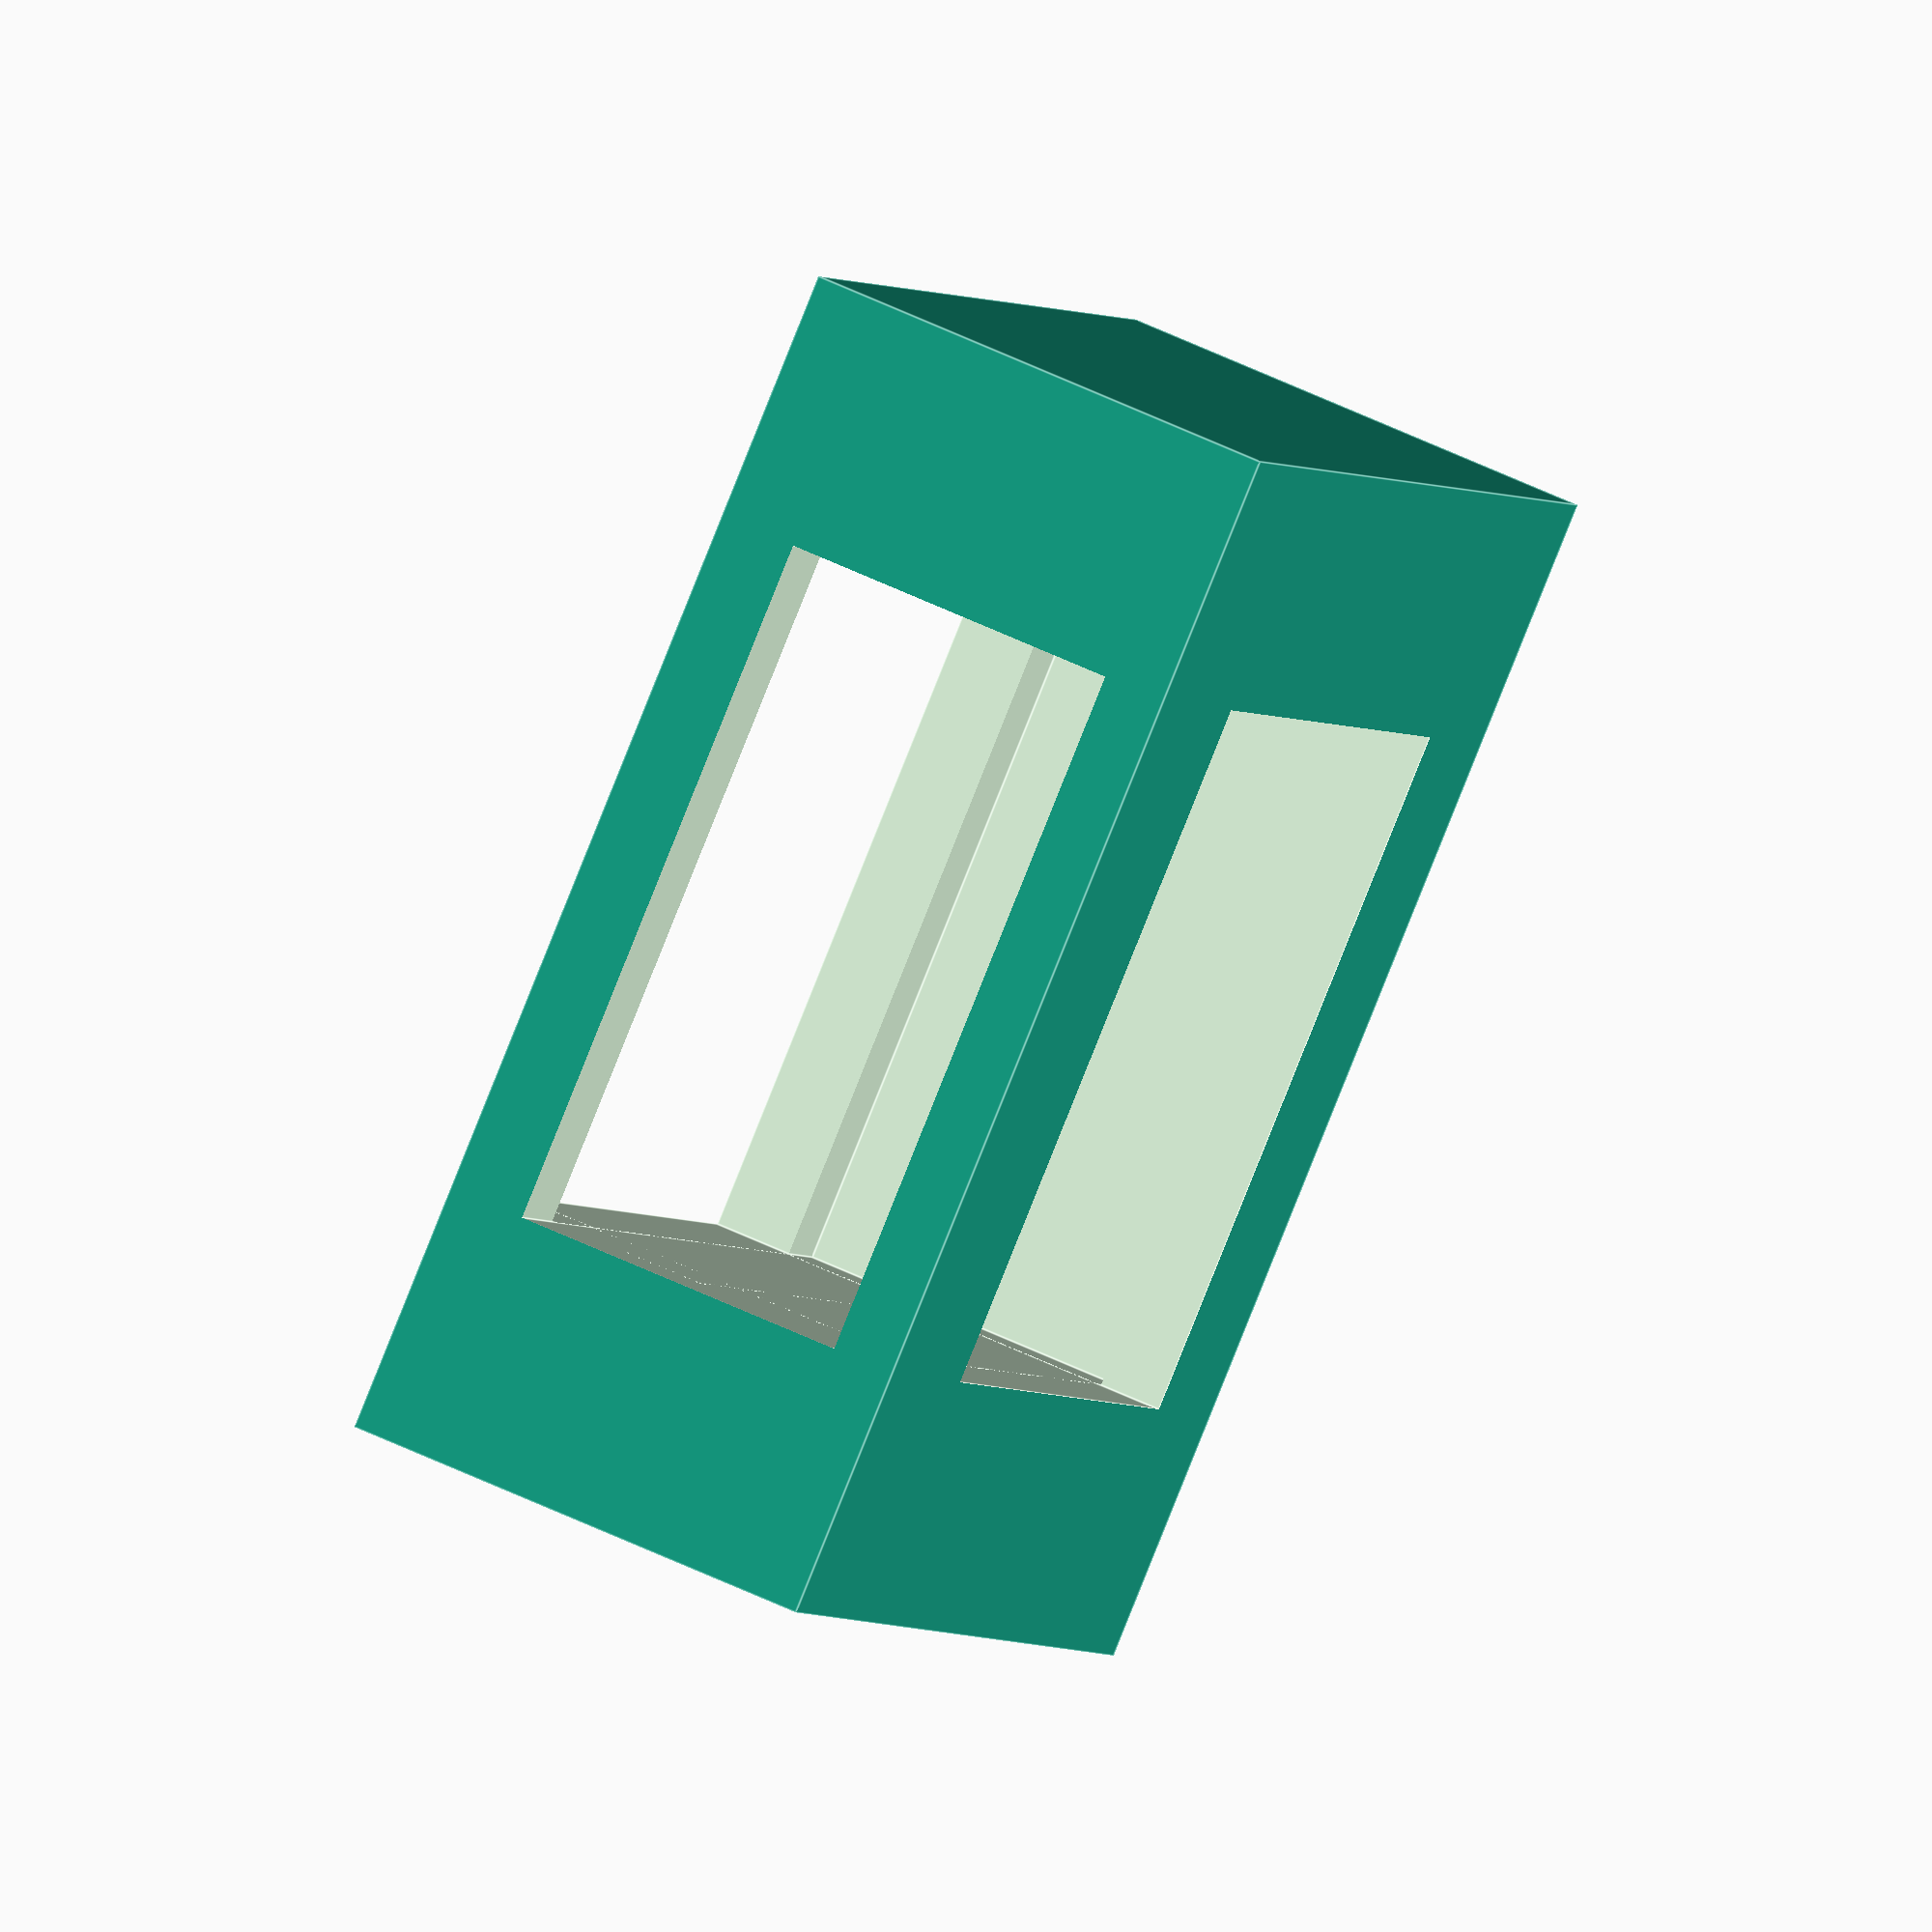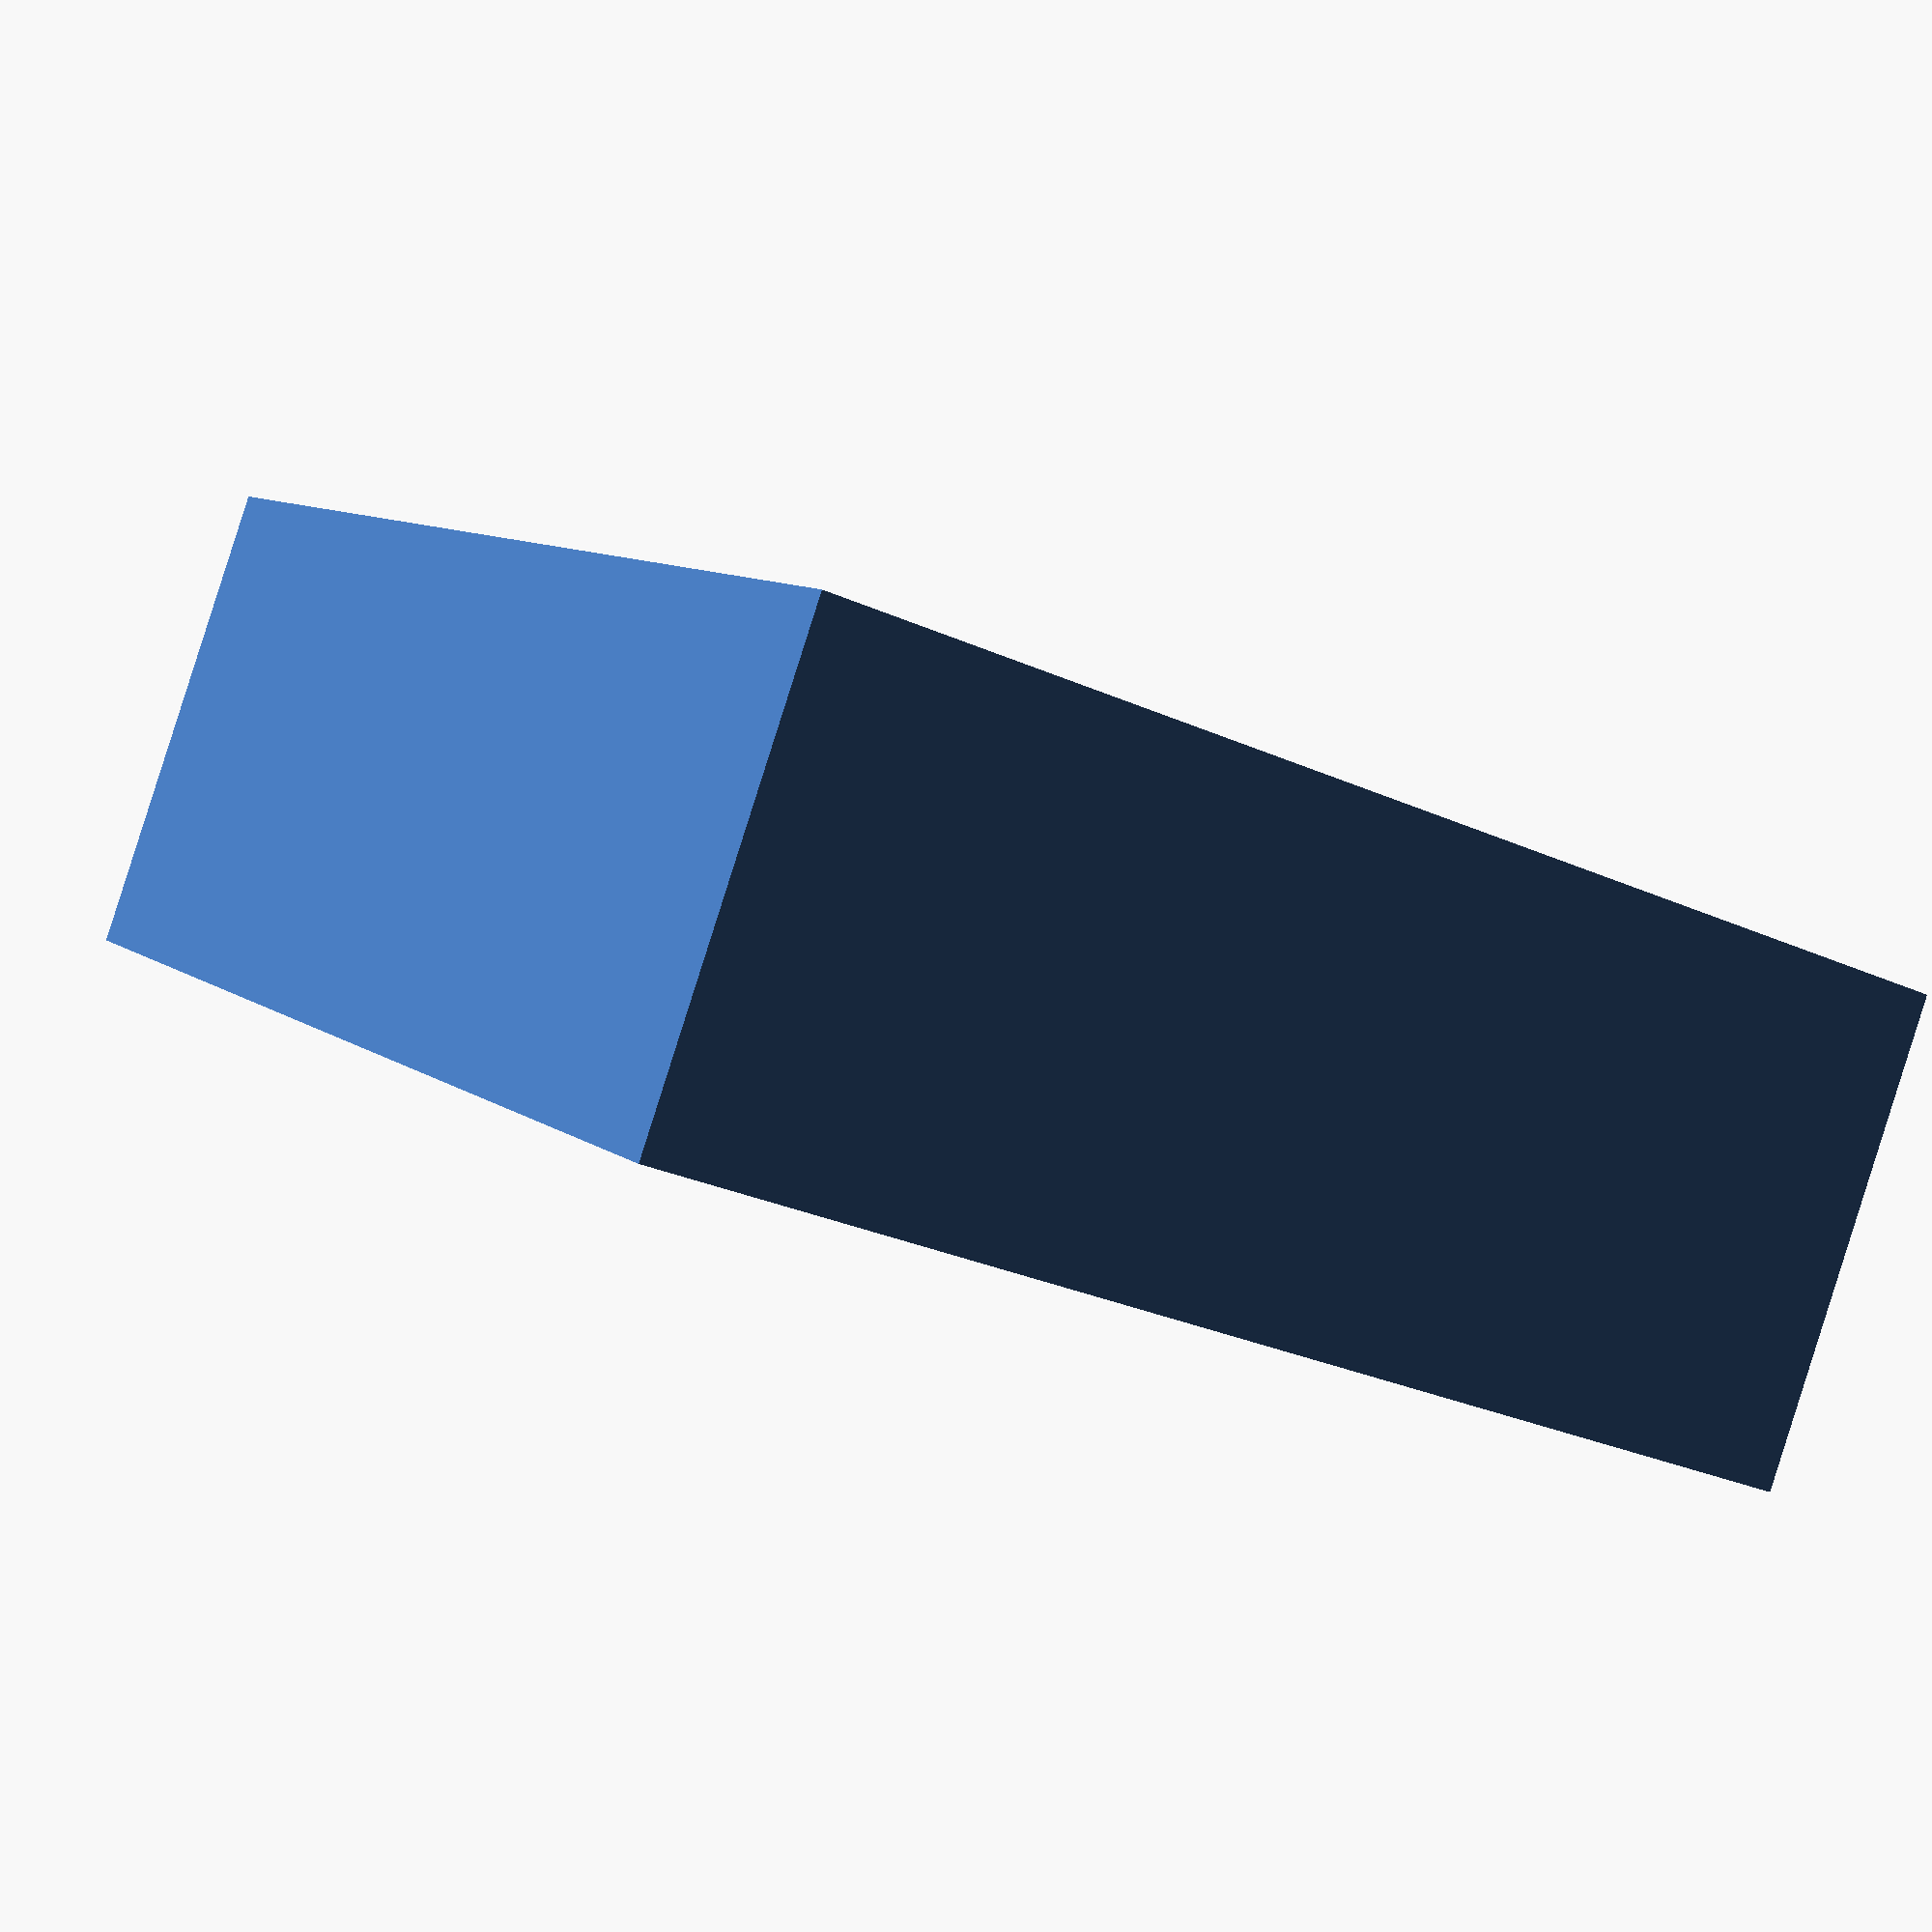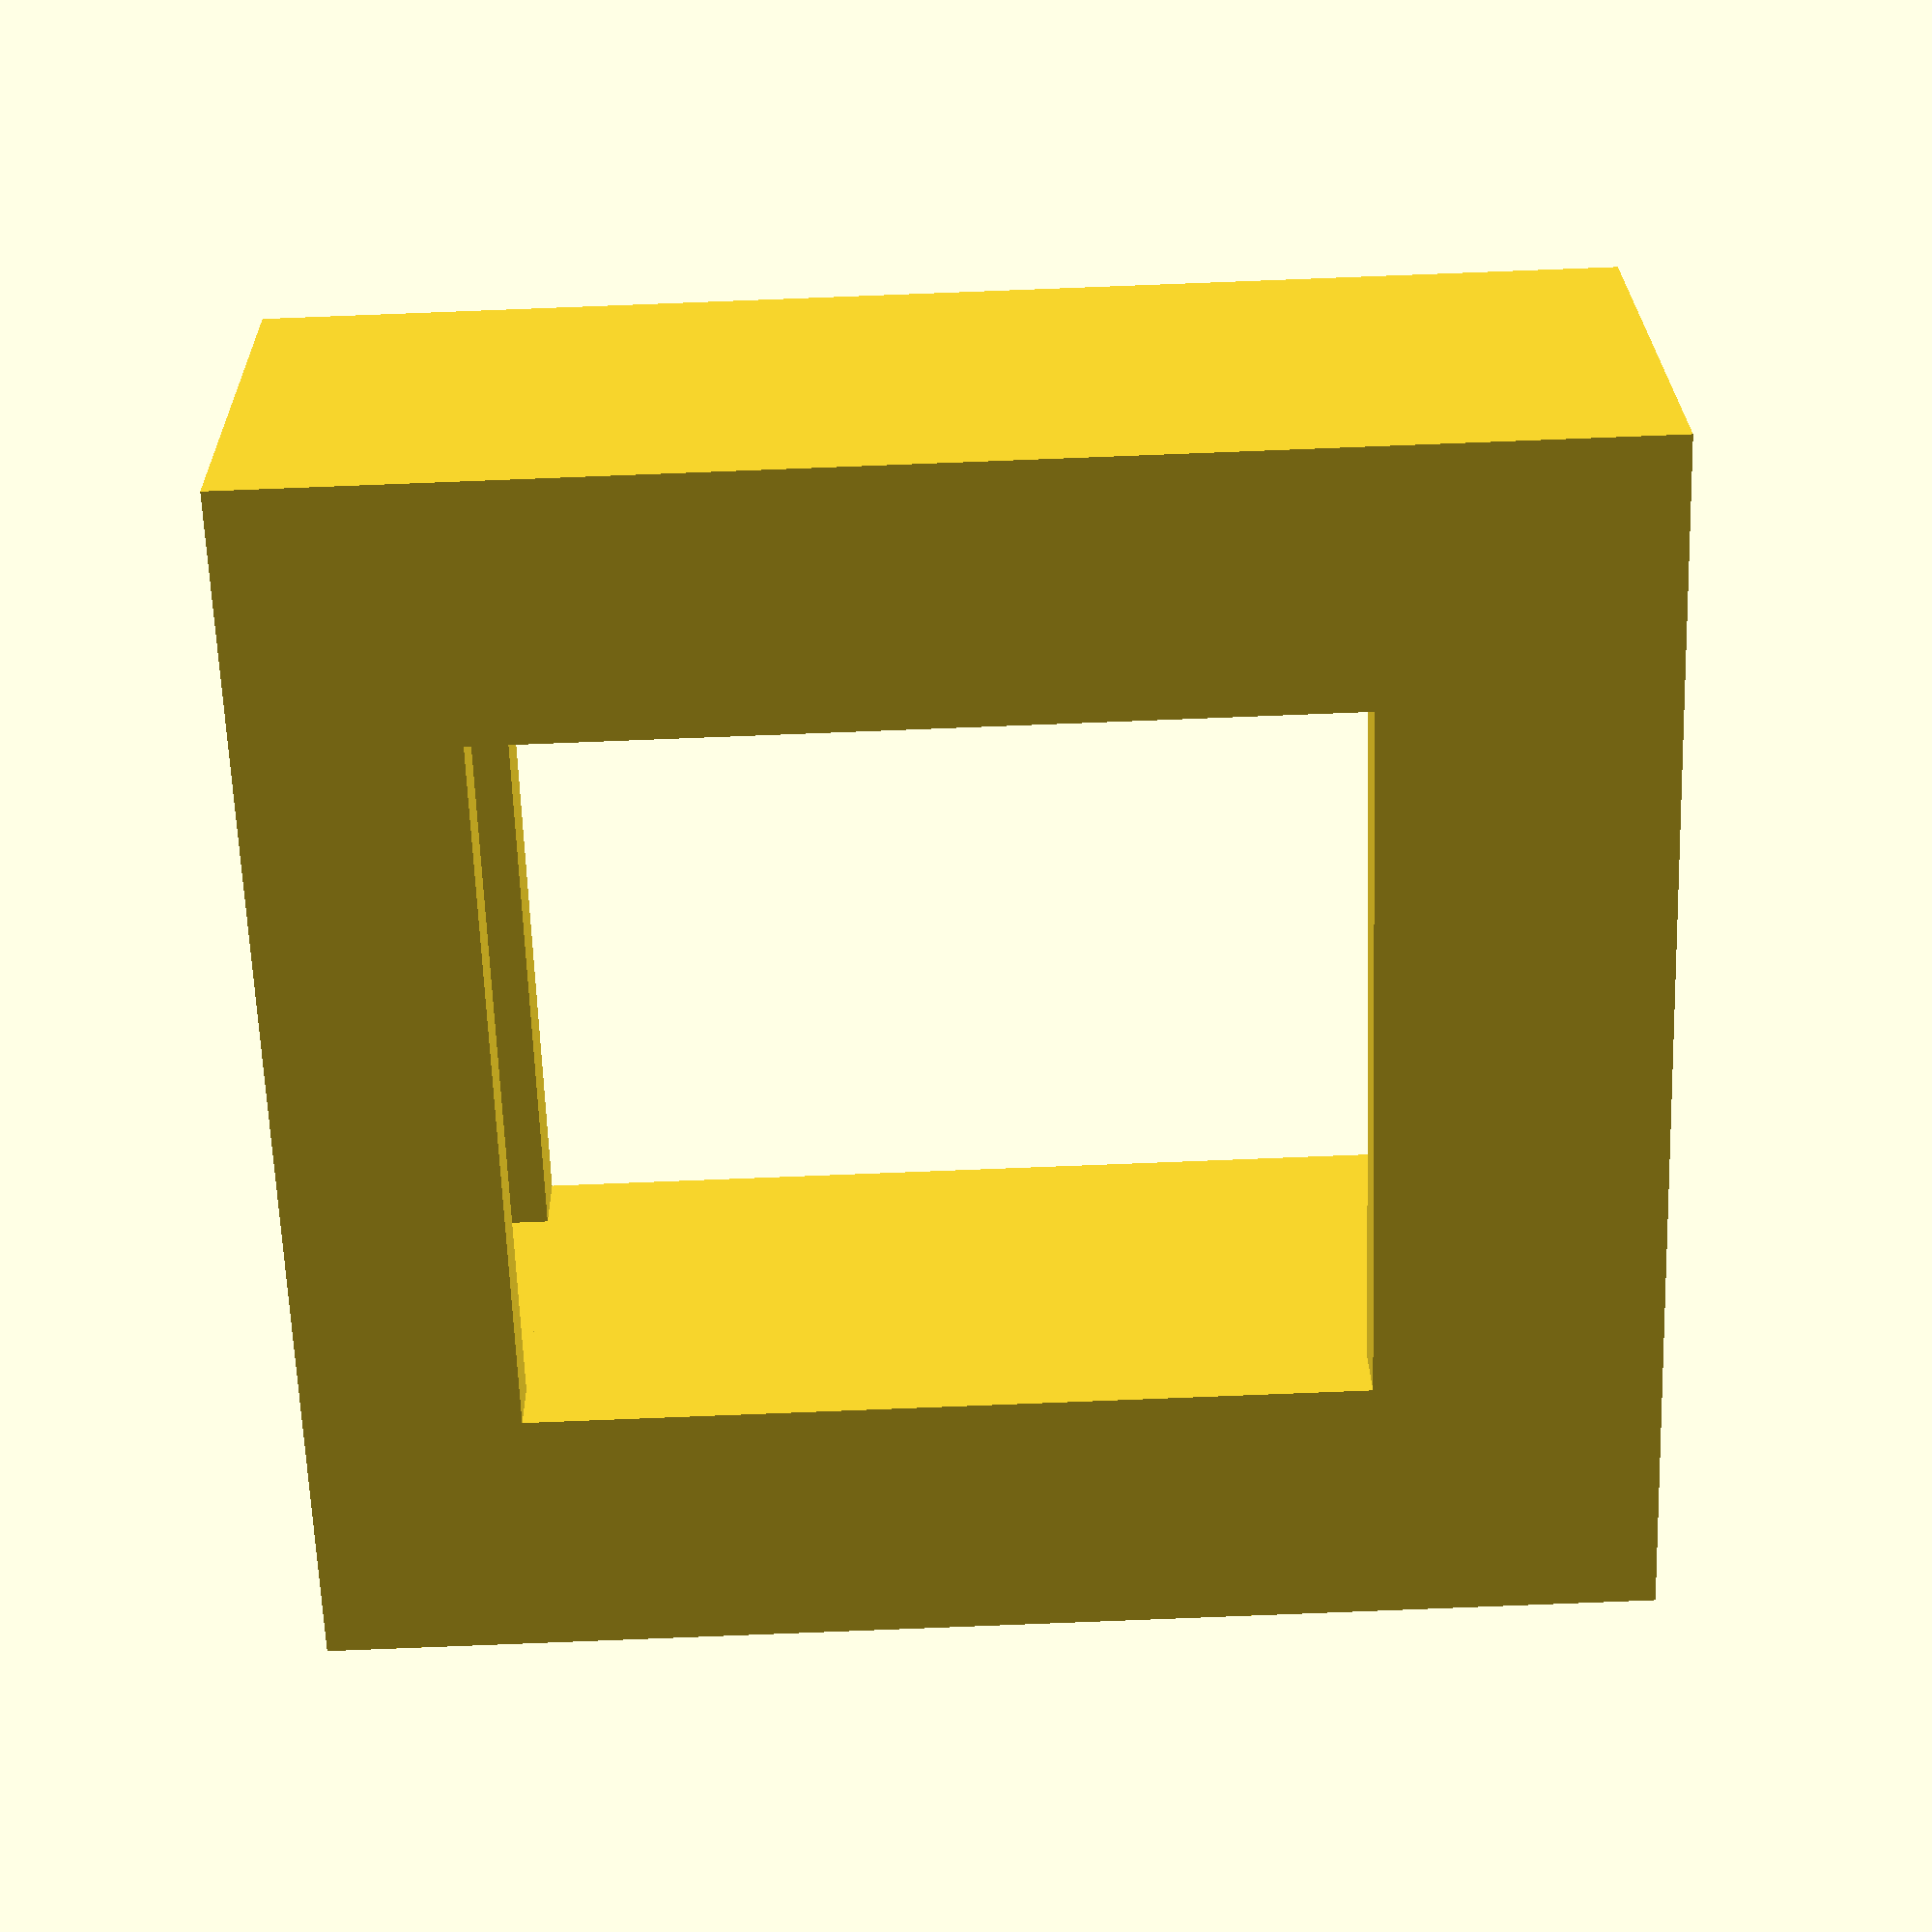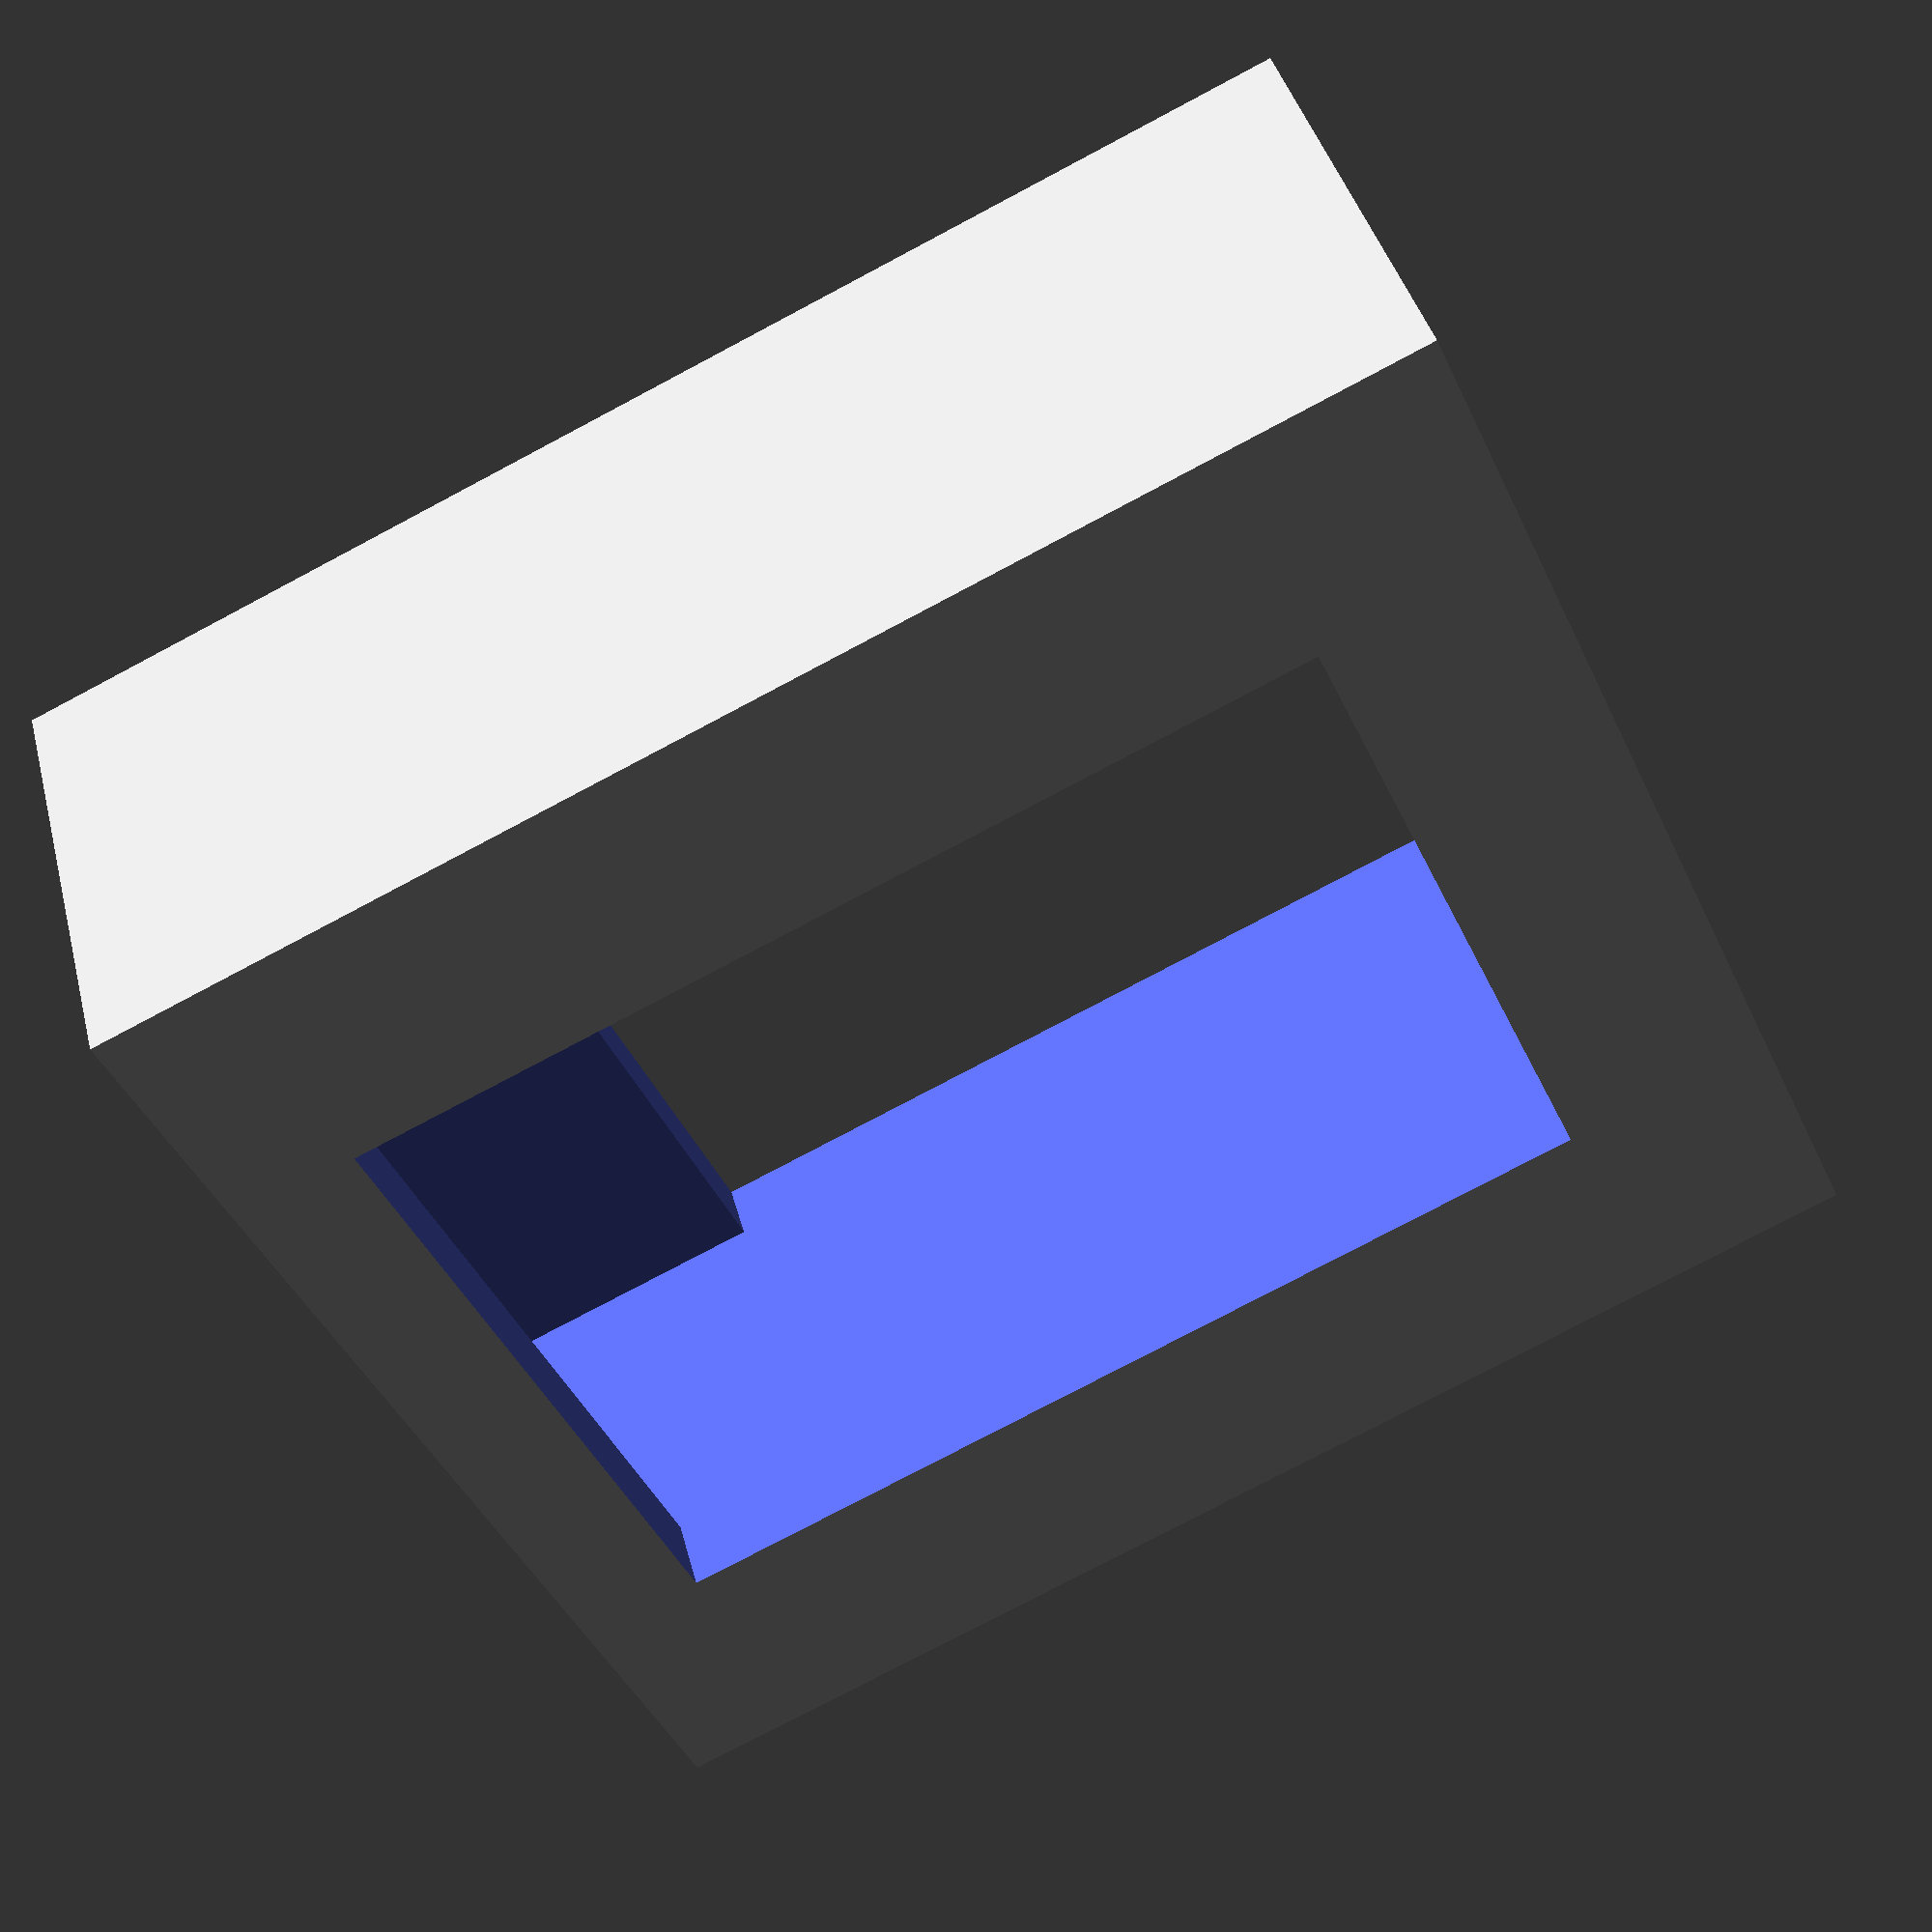
<openscad>
module keystone() {
    w = 25;
    h = 25;
    difference() {        
      cube([w, 9.90, h + 2]);
      translate([(w-14.60)/2, -0.001, (h-16.30)/2]) cube([14.60, 9.90 + 0.002, 16.30 + 0.6]);
      translate([(w-14.60)/2, 5, (h-16.30)/2]) cube([14.60, 9.90 - 5 + 0.002, 19.5 + 0.6]);
      translate([(w-14.60)/2, 8.30 - 7, (h-16.30)/2 - 2]) cube([14.60, 7, 19.05 + 2 + 2 + 2]);
    }
}

keystone();
</openscad>
<views>
elev=181.9 azim=112.6 roll=166.3 proj=o view=edges
elev=170.8 azim=339.8 roll=28.5 proj=p view=solid
elev=270.0 azim=154.2 roll=267.8 proj=p view=wireframe
elev=258.0 azim=31.8 roll=62.1 proj=p view=wireframe
</views>
